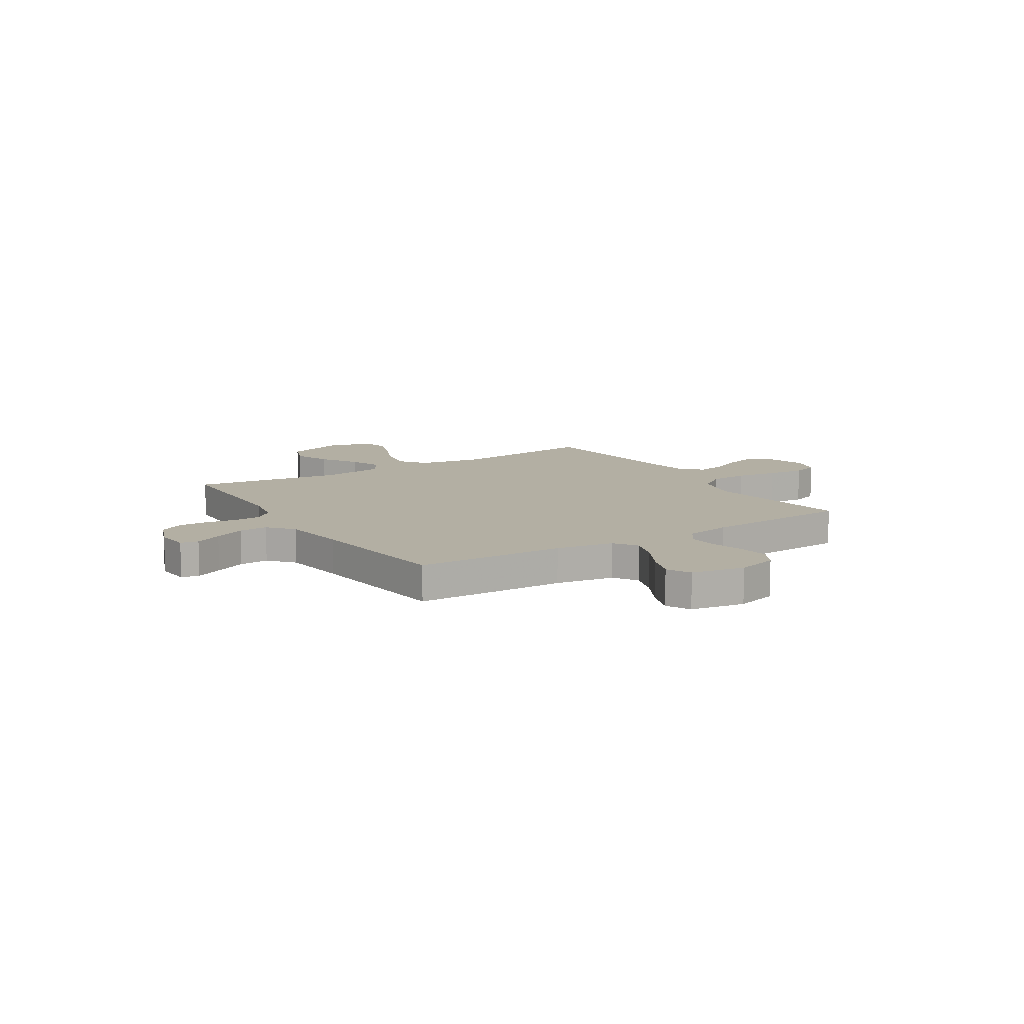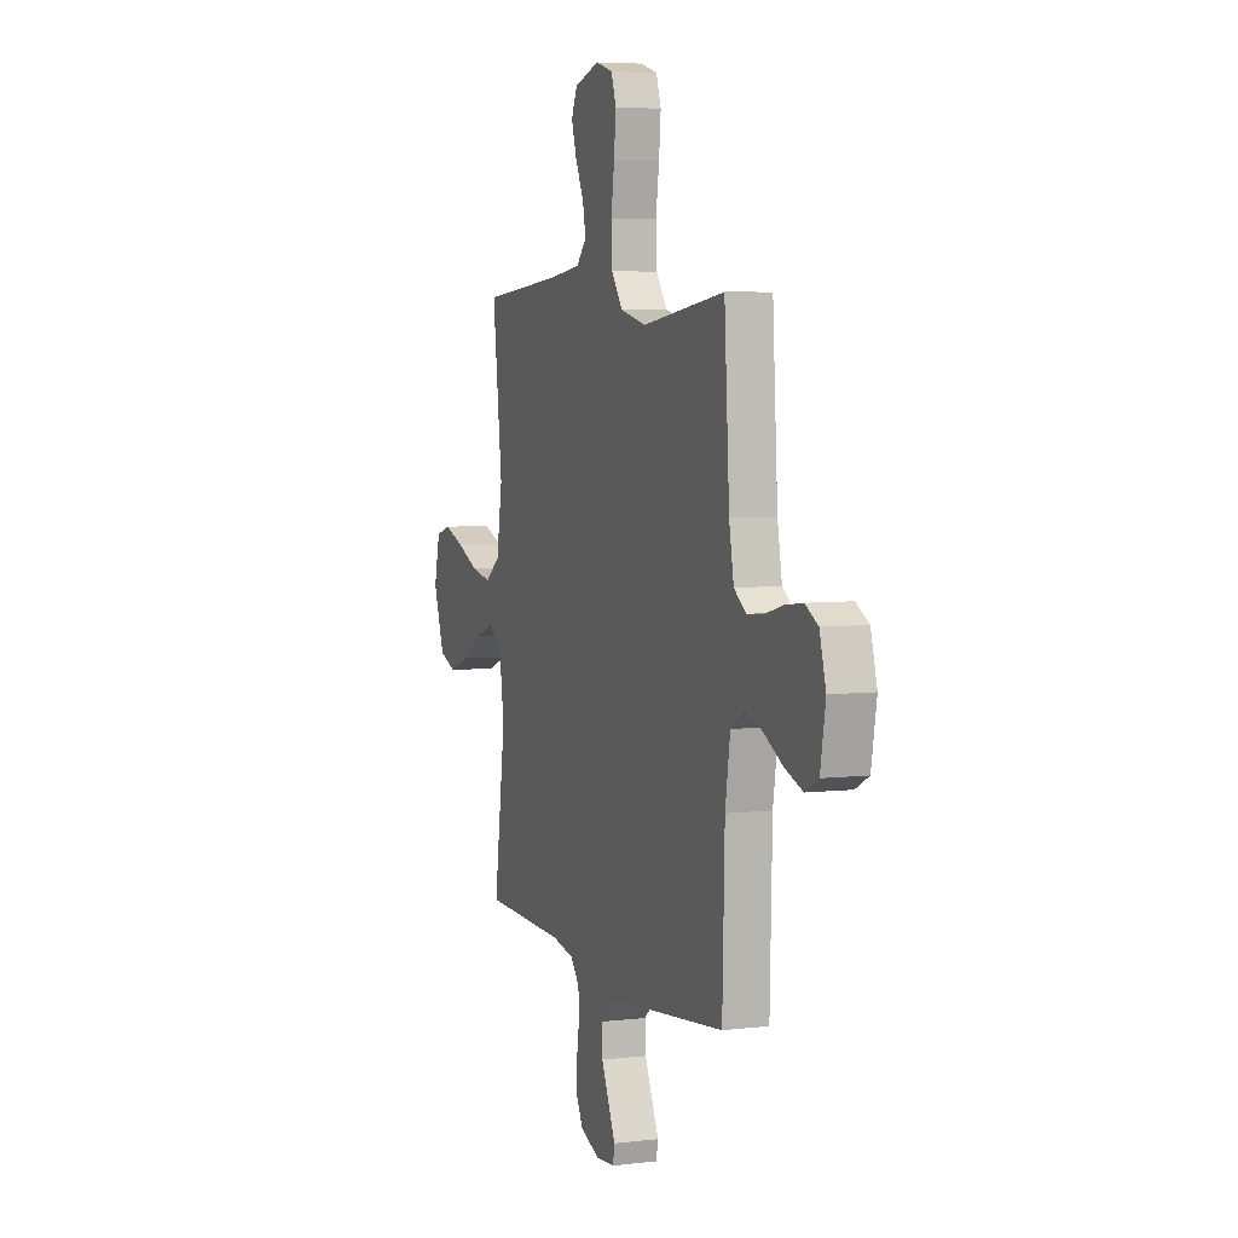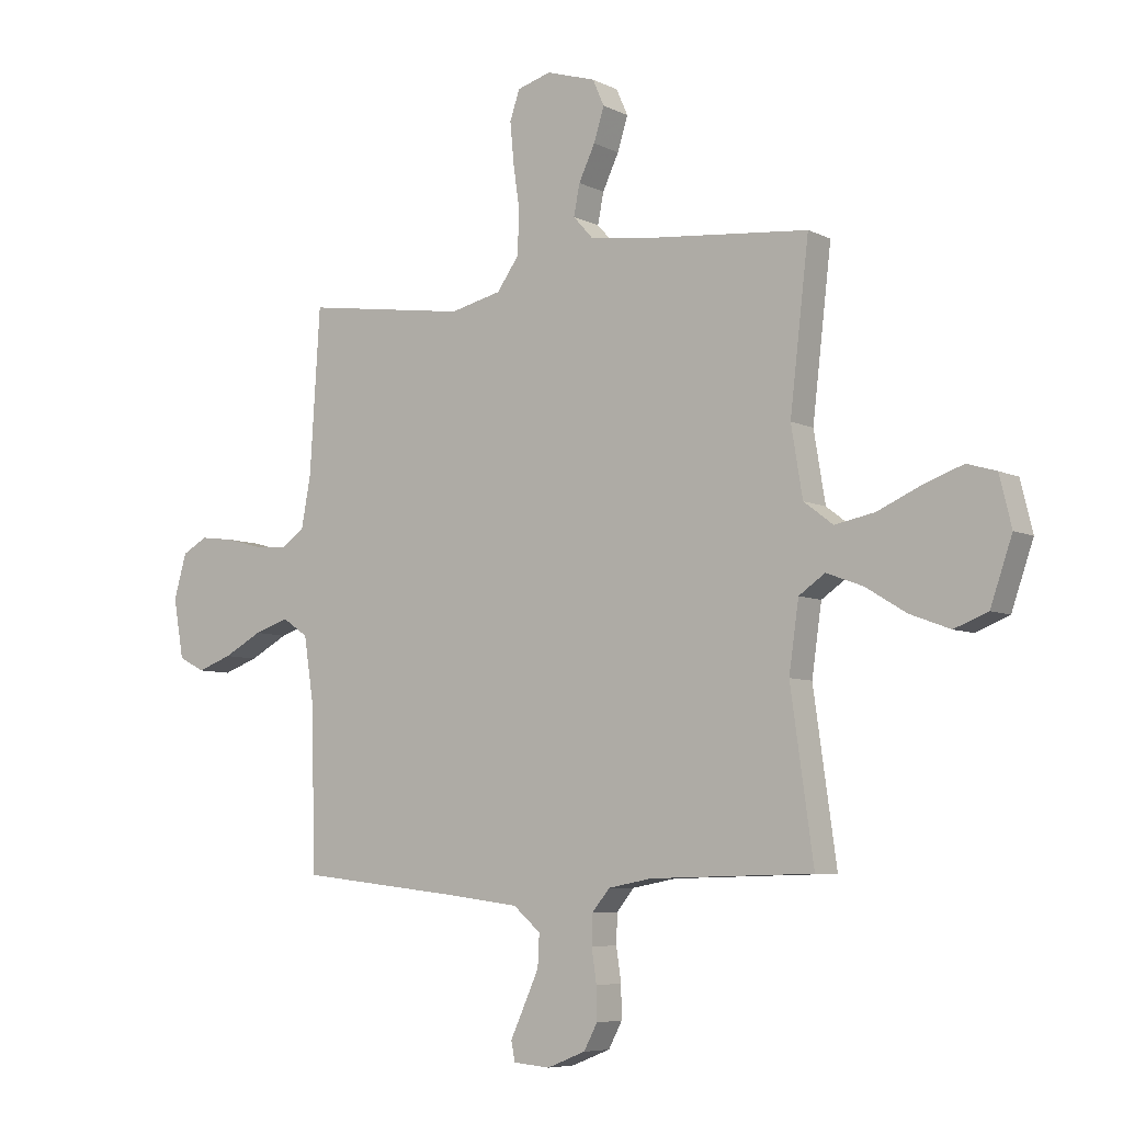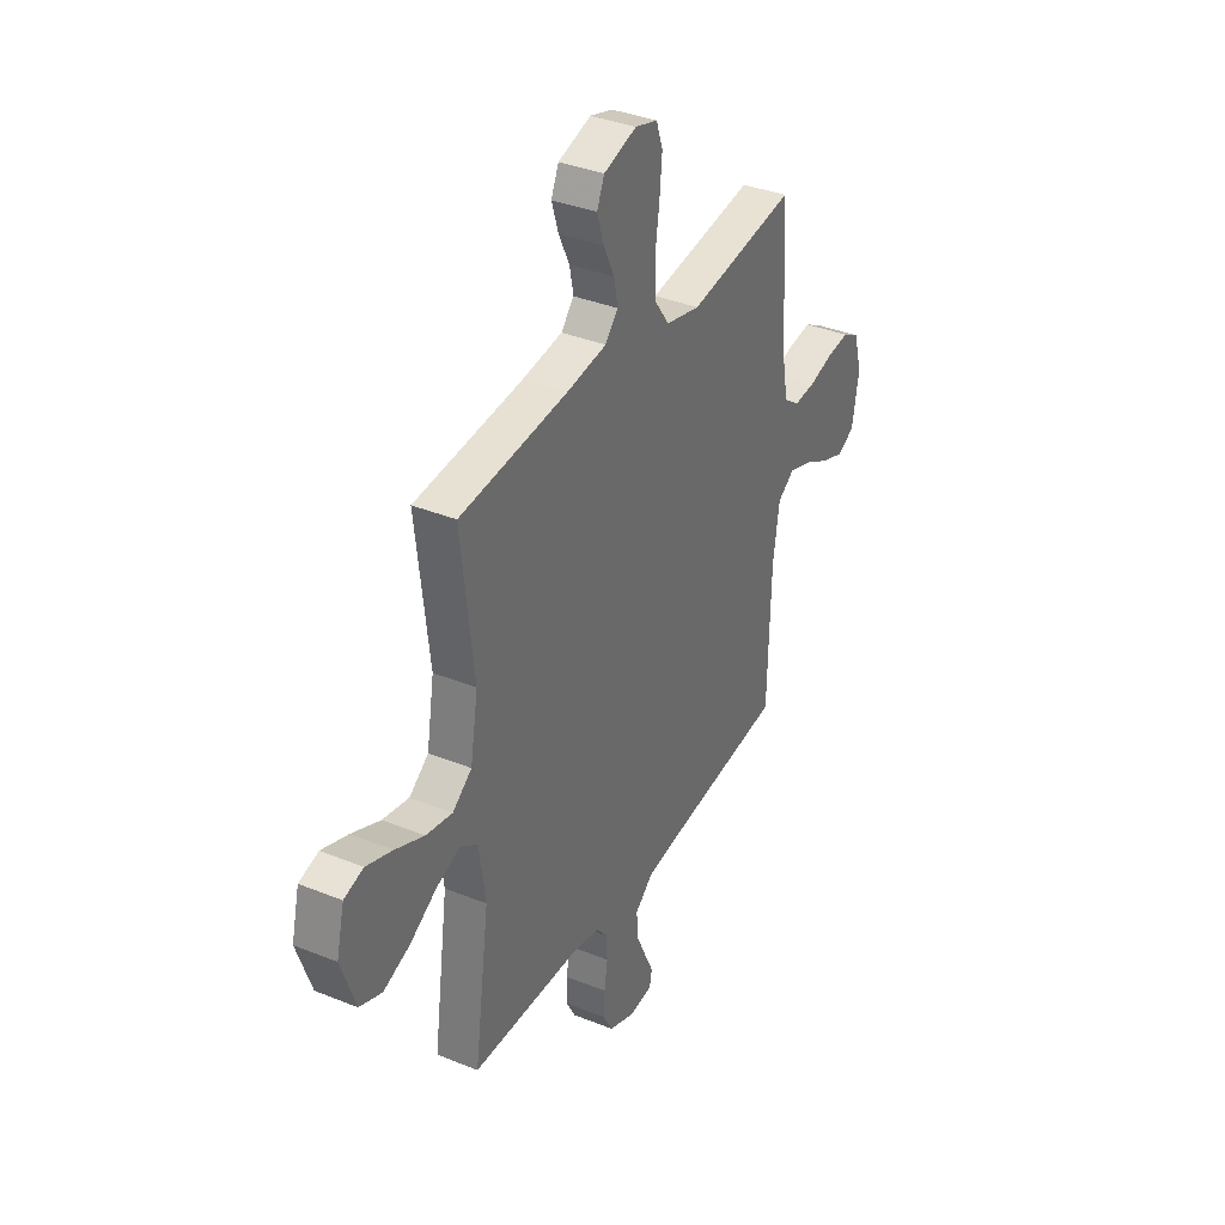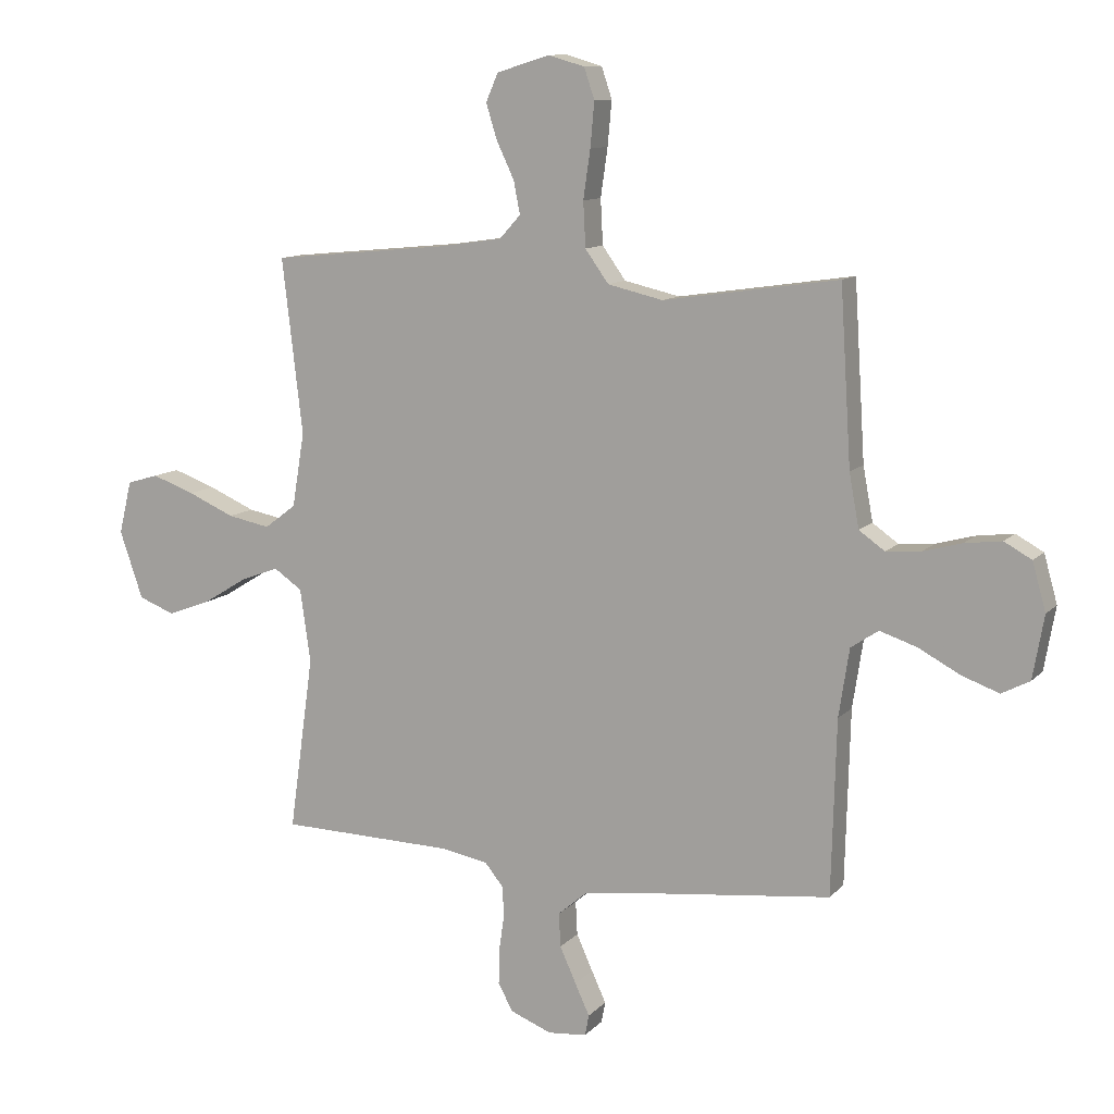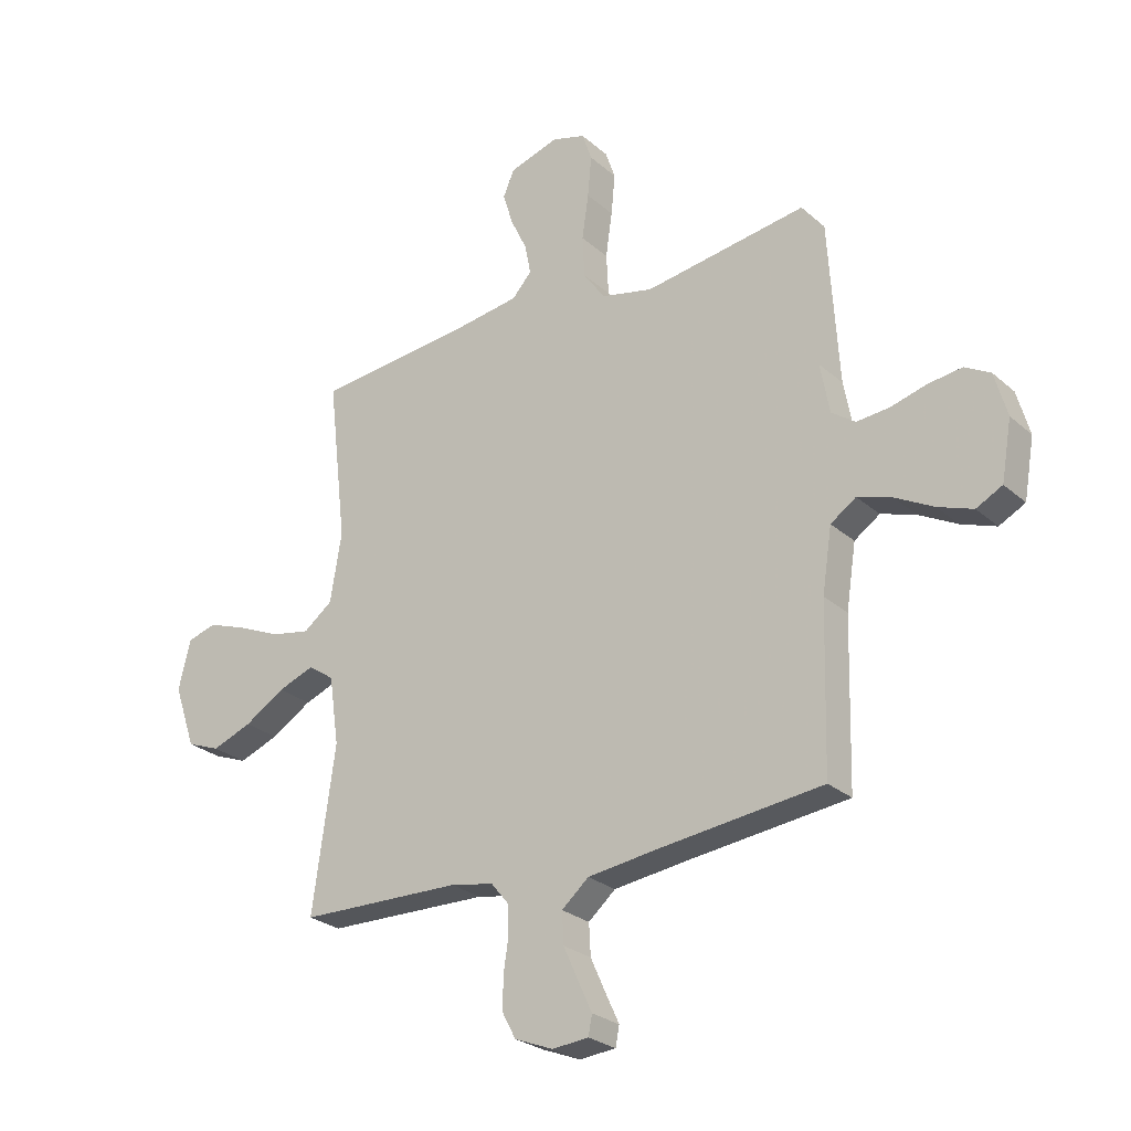
<metadata>
{"format":"obj","ext":"obj","renderer":"f3d","projection":"perspective","resolution":1024,"background":"white","views":[{"elev":11.1,"azim":-122.2,"up":"+Y"},{"elev":5.6,"azim":-110.2,"up":"+Z"},{"elev":-6.7,"azim":35.5,"up":"+Z"},{"elev":36.2,"azim":117.9,"up":"+Z"},{"elev":10.9,"azim":-155.5,"up":"+Z"},{"elev":-26.2,"azim":-143.4,"up":"+Z"}]}
</metadata>
<code>
v 0.5 0.07 -0.5
v 0.2 0.07 -0.507
v 0.12 0.07 -0.522
v 0.088 0.07 -0.561
v 0.086 0.07 -0.615
v 0.095 0.07 -0.676
v 0.096 0.07 -0.735
v 0.071 0.07 -0.782
v 0 0.07 -0.81
v -0.067 0.07 -0.804
v -0.074 0.07 -0.768
v -0.049 0.07 -0.714
v -0.021 0.07 -0.652
v -0.018 0.07 -0.594
v -0.068 0.07 -0.551
v -0.2 0.07 -0.534
v -0.5 0.07 -0.5
v -0.508 0.07 -0.2
v -0.526 0.07 -0.083
v -0.573 0.07 -0.051
v -0.637 0.07 -0.072
v -0.708 0.07 -0.11
v -0.772 0.07 -0.133
v -0.82 0.07 -0.108
v -0.839 0.07 0
v -0.816 0.07 0.082
v -0.769 0.07 0.108
v -0.706 0.07 0.1
v -0.64 0.07 0.082
v -0.58 0.07 0.077
v -0.536 0.07 0.108
v -0.519 0.07 0.2
v -0.5 0.07 0.5
v -0.2 0.07 0.456
v -0.105 0.07 0.478
v -0.065 0.07 0.534
v -0.061 0.07 0.611
v -0.073 0.07 0.694
v -0.08 0.07 0.77
v -0.062 0.07 0.823
v 0 0.07 0.841
v 0.091 0.07 0.813
v 0.112 0.07 0.765
v 0.093 0.07 0.704
v 0.063 0.07 0.641
v 0.052 0.07 0.585
v 0.088 0.07 0.545
v 0.2 0.07 0.529
v 0.5 0.07 0.5
v 0.465 0.07 0.2
v 0.486 0.07 0.073
v 0.54 0.07 0.032
v 0.613 0.07 0.046
v 0.693 0.07 0.081
v 0.766 0.07 0.107
v 0.82 0.07 0.091
v 0.842 0.07 0
v 0.802 0.07 -0.116
v 0.74 0.07 -0.14
v 0.666 0.07 -0.112
v 0.591 0.07 -0.066
v 0.524 0.07 -0.041
v 0.476 0.07 -0.074
v 0.458 0.07 -0.2
v 0.5 0 -0.5
v 0.2 0 -0.507
v 0.12 0 -0.522
v 0.088 0 -0.561
v 0.086 0 -0.615
v 0.095 0 -0.676
v 0.096 0 -0.735
v 0.071 0 -0.782
v 0 0 -0.81
v -0.067 0 -0.804
v -0.074 0 -0.768
v -0.049 0 -0.714
v -0.021 0 -0.652
v -0.018 0 -0.594
v -0.068 0 -0.551
v -0.2 0 -0.534
v -0.5 0 -0.5
v -0.508 0 -0.2
v -0.526 0 -0.083
v -0.573 0 -0.051
v -0.637 0 -0.072
v -0.708 0 -0.11
v -0.772 0 -0.133
v -0.82 0 -0.108
v -0.839 0 0
v -0.816 0 0.082
v -0.769 0 0.108
v -0.706 0 0.1
v -0.64 0 0.082
v -0.58 0 0.077
v -0.536 0 0.108
v -0.519 0 0.2
v -0.5 0 0.5
v -0.2 0 0.456
v -0.105 0 0.478
v -0.065 0 0.534
v -0.061 0 0.611
v -0.073 0 0.694
v -0.08 0 0.77
v -0.062 0 0.823
v 0 0 0.841
v 0.091 0 0.813
v 0.112 0 0.765
v 0.093 0 0.704
v 0.063 0 0.641
v 0.052 0 0.585
v 0.088 0 0.545
v 0.2 0 0.529
v 0.5 0 0.5
v 0.465 0 0.2
v 0.486 0 0.073
v 0.54 0 0.032
v 0.613 0 0.046
v 0.693 0 0.081
v 0.766 0 0.107
v 0.82 0 0.091
v 0.842 0 0
v 0.802 0 -0.116
v 0.74 0 -0.14
v 0.666 0 -0.112
v 0.591 0 -0.066
v 0.524 0 -0.041
v 0.476 0 -0.074
v 0.458 0 -0.2
f 58 59 60 61
f 58 61 62
f 57 58 62
f 56 57 62
f 53 54 55 56
f 53 56 62
f 52 53 62 63
f 48 49 50
f 47 48 50 51
f 46 47 51
f 42 43 44 45
f 42 45 46
f 41 42 46
f 40 41 46
f 37 38 39 40
f 37 40 46
f 36 37 46 51
f 32 33 34
f 31 32 34 35
f 26 27 28 29
f 26 29 30
f 25 26 30
f 24 25 30
f 21 22 23 24
f 20 21 24 30
f 19 20 30 31
f 16 17 18
f 15 16 18 19
f 14 15 19 31
f 9 10 11 12
f 9 12 13
f 8 9 13 14
f 5 6 7 8
f 4 5 8 14
f 64 1 2
f 63 64 2 3
f 51 52 63 3
f 35 36 51 3
f 14 31 35
f 3 4 14 35
f 125 124 123 122
f 126 125 122
f 126 122 121
f 126 121 120
f 120 119 118 117
f 126 120 117
f 127 126 117 116
f 114 113 112
f 115 114 112 111
f 115 111 110
f 109 108 107 106
f 110 109 106
f 110 106 105
f 110 105 104
f 104 103 102 101
f 110 104 101
f 115 110 101 100
f 98 97 96
f 99 98 96 95
f 93 92 91 90
f 94 93 90
f 94 90 89
f 94 89 88
f 88 87 86 85
f 94 88 85 84
f 95 94 84 83
f 82 81 80
f 83 82 80 79
f 95 83 79 78
f 76 75 74 73
f 77 76 73
f 78 77 73 72
f 72 71 70 69
f 78 72 69 68
f 66 65 128
f 67 66 128 127
f 67 127 116 115
f 67 115 100 99
f 99 95 78
f 99 78 68 67
f 1 65 66 2
f 2 66 67 3
f 3 67 68 4
f 4 68 69 5
f 5 69 70 6
f 6 70 71 7
f 7 71 72 8
f 8 72 73 9
f 9 73 74 10
f 10 74 75 11
f 11 75 76 12
f 12 76 77 13
f 13 77 78 14
f 14 78 79 15
f 15 79 80 16
f 16 80 81 17
f 17 81 82 18
f 18 82 83 19
f 19 83 84 20
f 20 84 85 21
f 21 85 86 22
f 22 86 87 23
f 23 87 88 24
f 24 88 89 25
f 25 89 90 26
f 26 90 91 27
f 27 91 92 28
f 28 92 93 29
f 29 93 94 30
f 30 94 95 31
f 31 95 96 32
f 32 96 97 33
f 33 97 98 34
f 34 98 99 35
f 35 99 100 36
f 36 100 101 37
f 37 101 102 38
f 38 102 103 39
f 39 103 104 40
f 40 104 105 41
f 41 105 106 42
f 42 106 107 43
f 43 107 108 44
f 44 108 109 45
f 45 109 110 46
f 46 110 111 47
f 47 111 112 48
f 48 112 113 49
f 49 113 114 50
f 50 114 115 51
f 51 115 116 52
f 52 116 117 53
f 53 117 118 54
f 54 118 119 55
f 55 119 120 56
f 56 120 121 57
f 57 121 122 58
f 58 122 123 59
f 59 123 124 60
f 60 124 125 61
f 61 125 126 62
f 62 126 127 63
f 63 127 128 64
f 64 128 65 1

</code>
